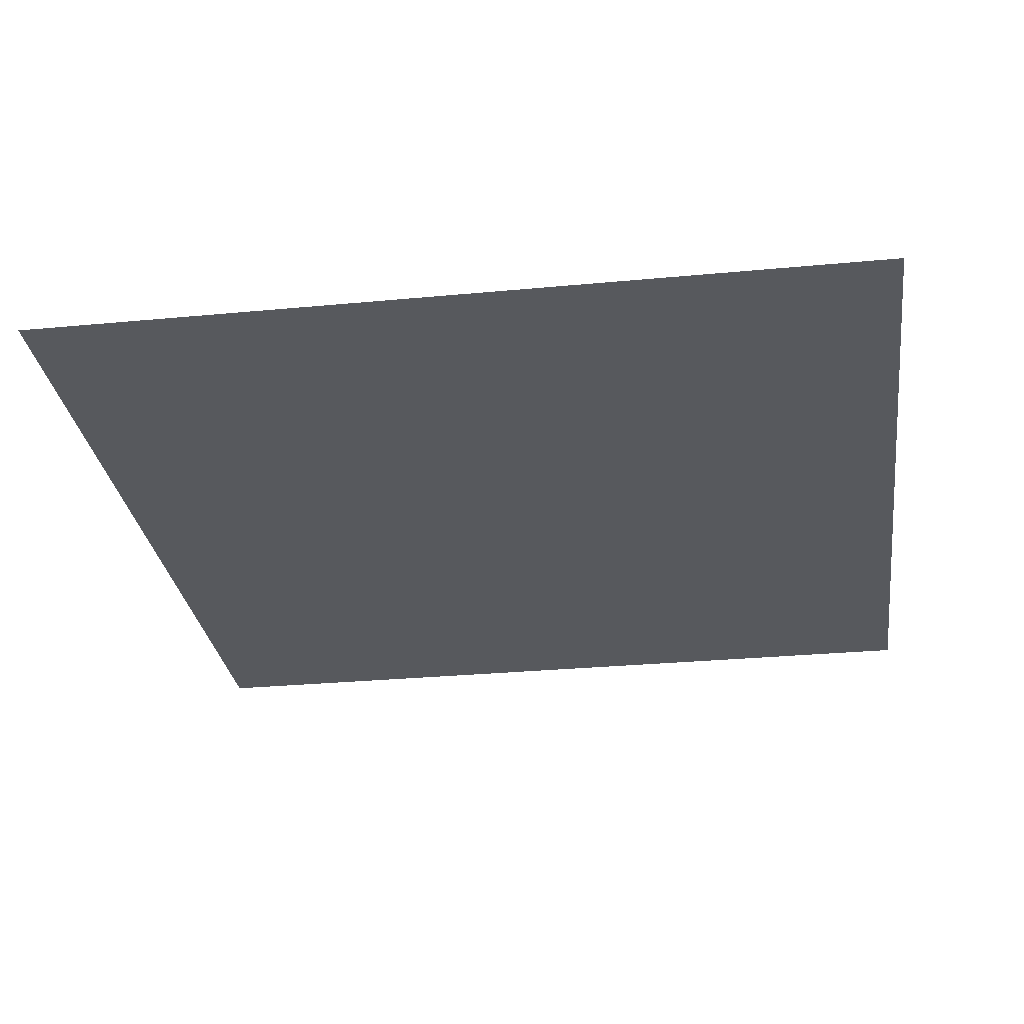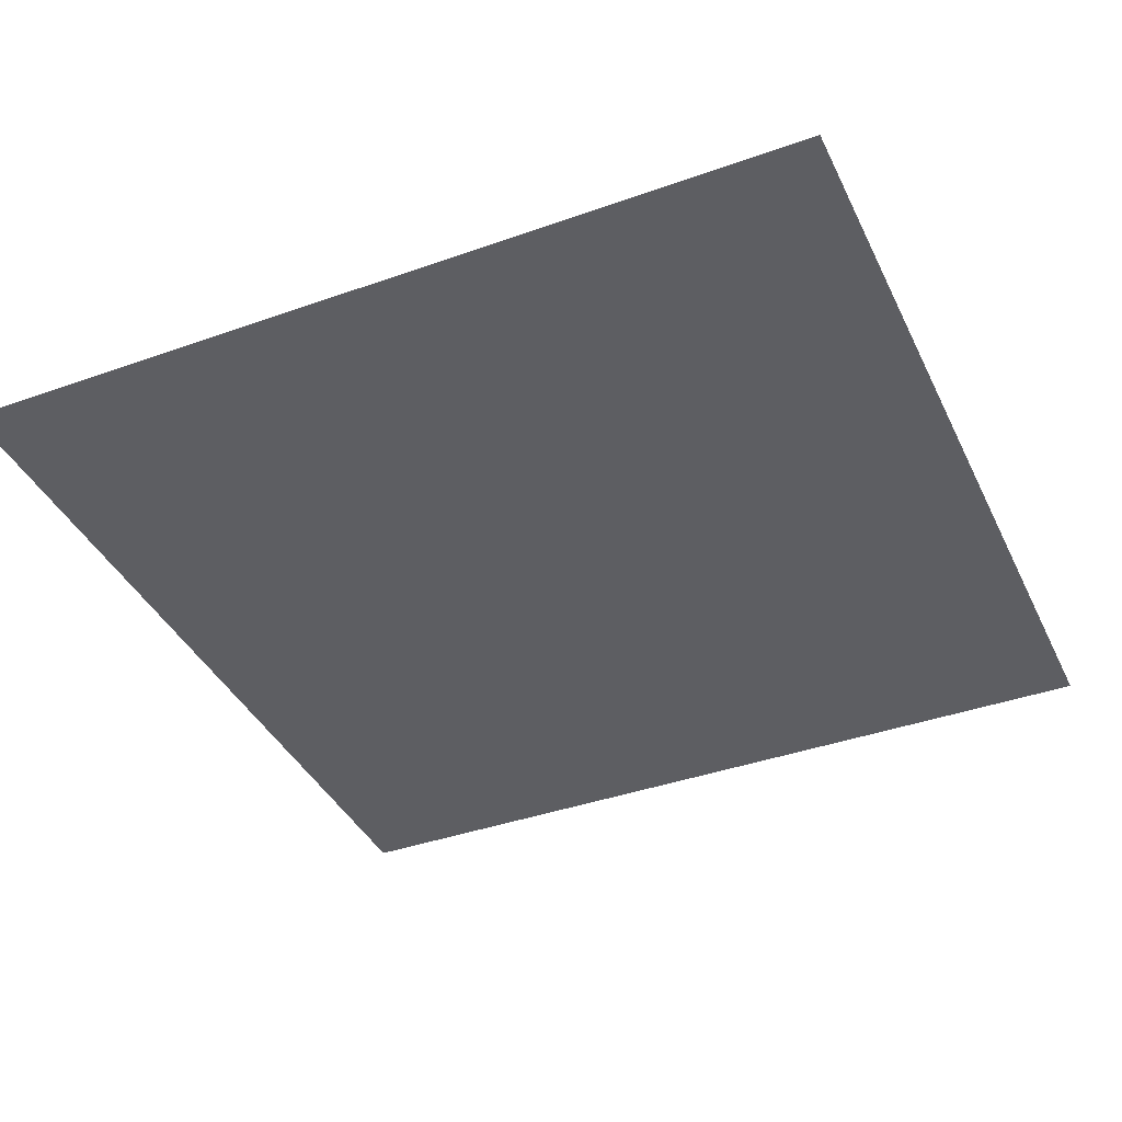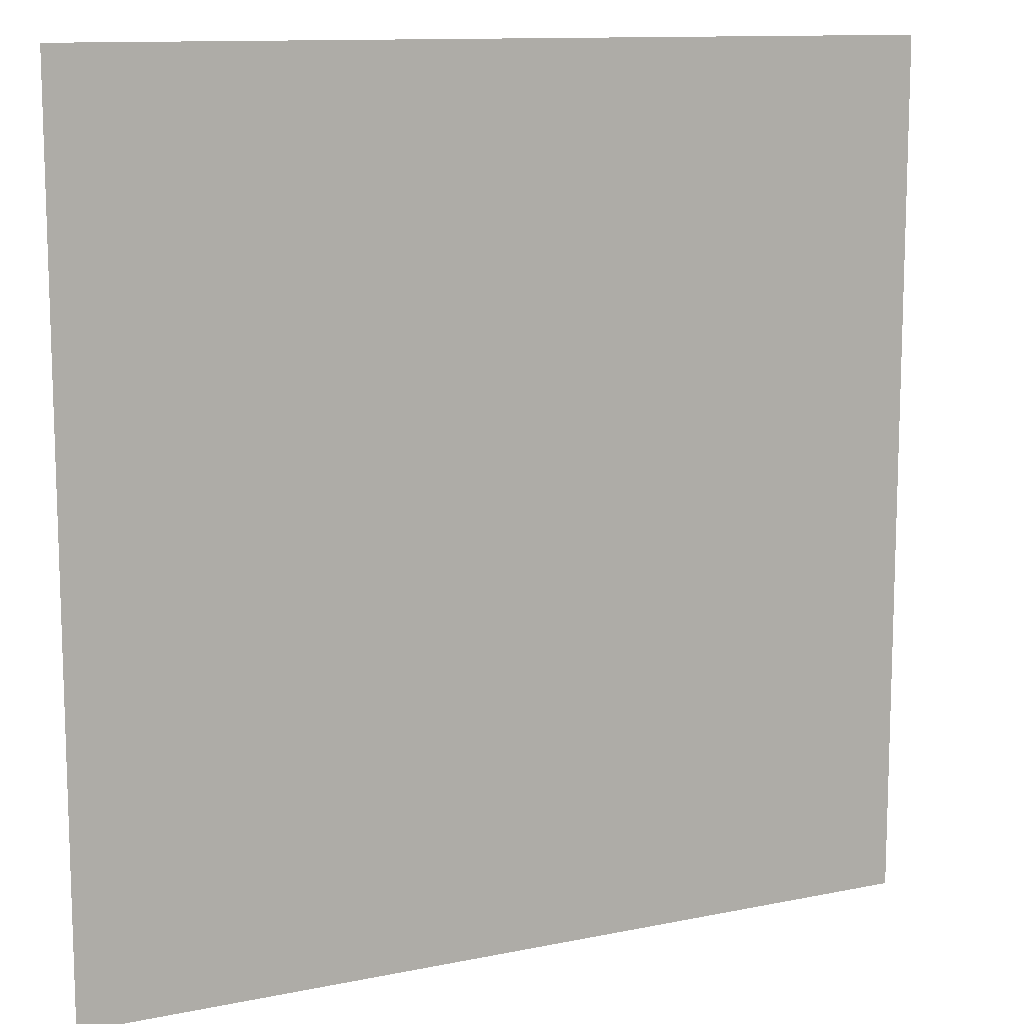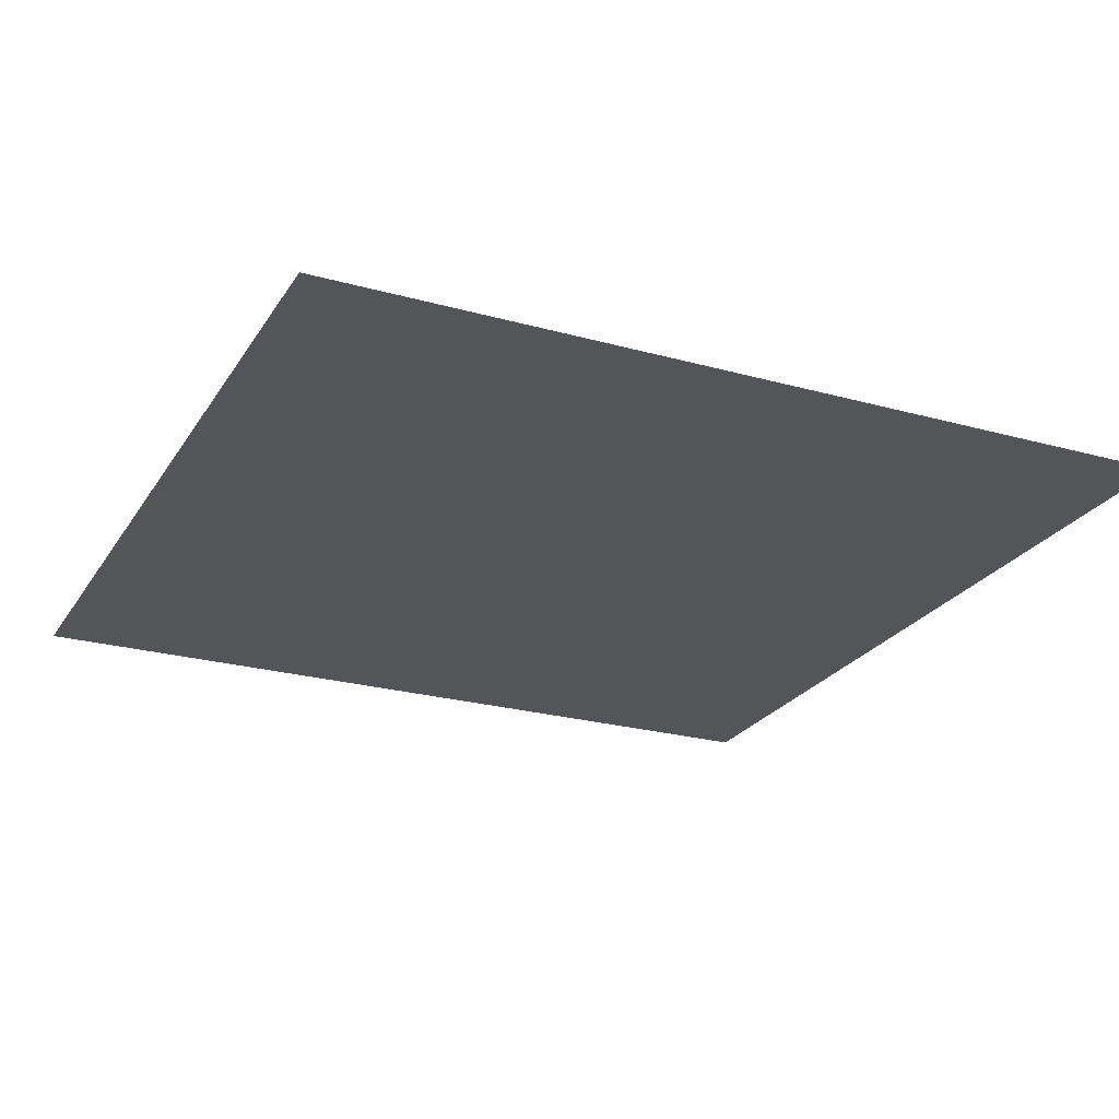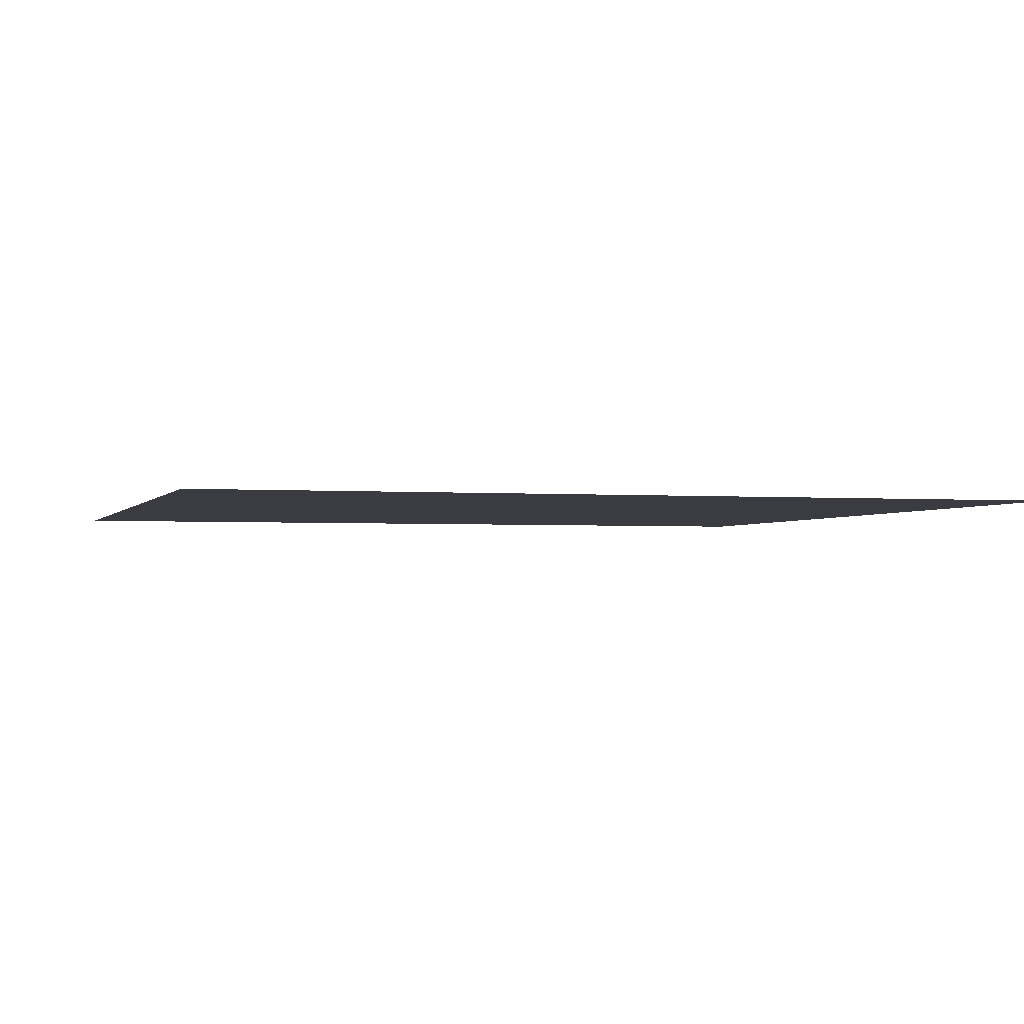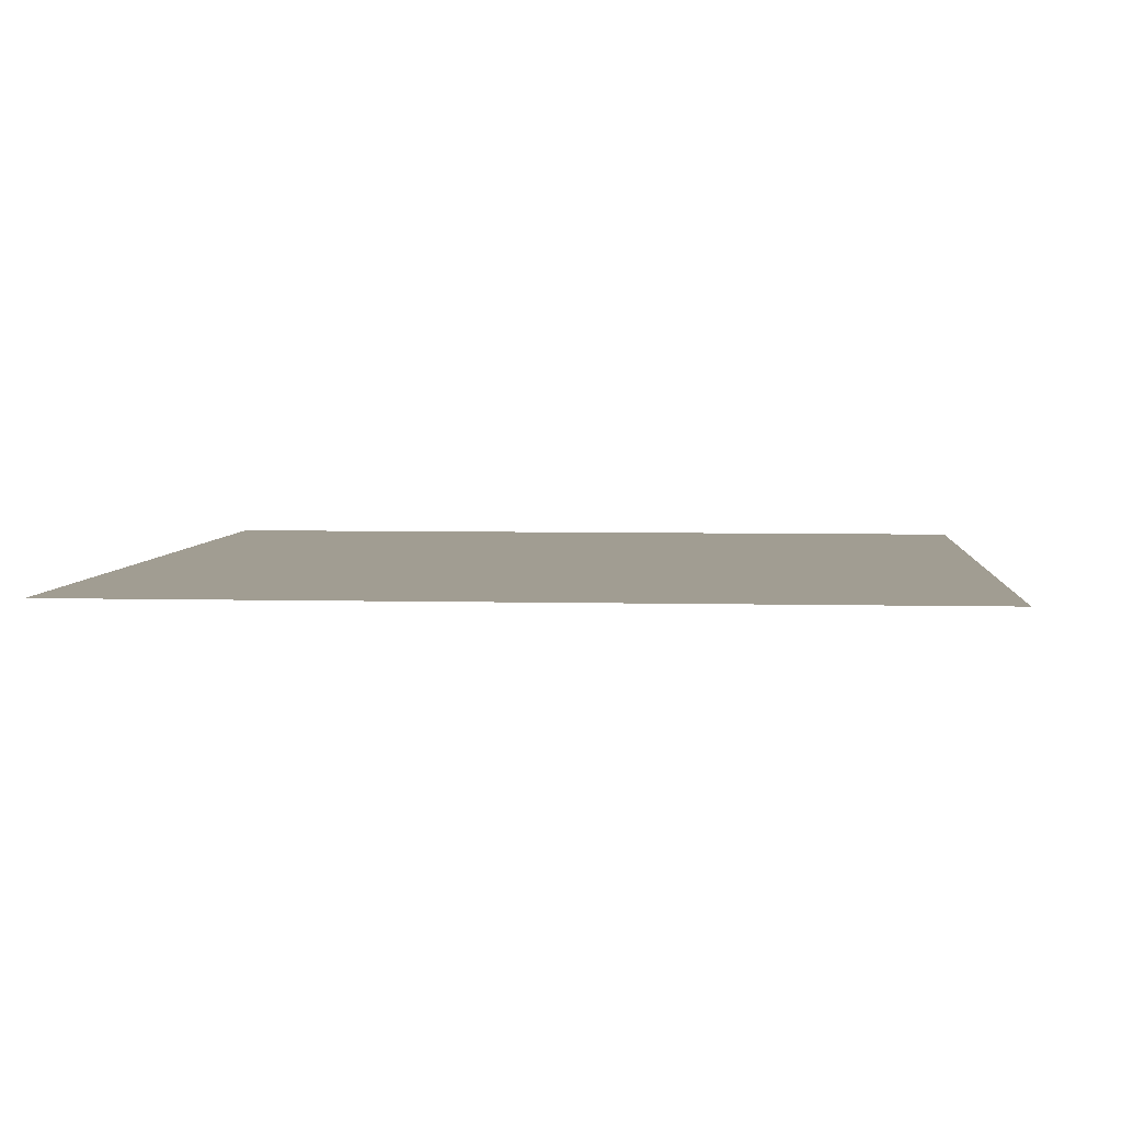
<metadata>
{"format":"obj","ext":"obj","renderer":"f3d","projection":"perspective","resolution":1024,"background":"white","views":[{"elev":-29.2,"azim":98.0,"up":"+Z"},{"elev":-39.4,"azim":-156.1,"up":"+Z"},{"elev":11.6,"azim":153.5,"up":"+Y"},{"elev":-24.1,"azim":155.3,"up":"+Z"},{"elev":-2.2,"azim":-16.4,"up":"+Z"},{"elev":4.7,"azim":4.8,"up":"+Z"}]}
</metadata>
<code>
v -2.56 -8.32 0
v -2.88 -8.32 0
v -2.88 -8 0
v -2.56 -8 0
g map_1_3_3_mesh_0009
f 1 2 3 4

</code>
